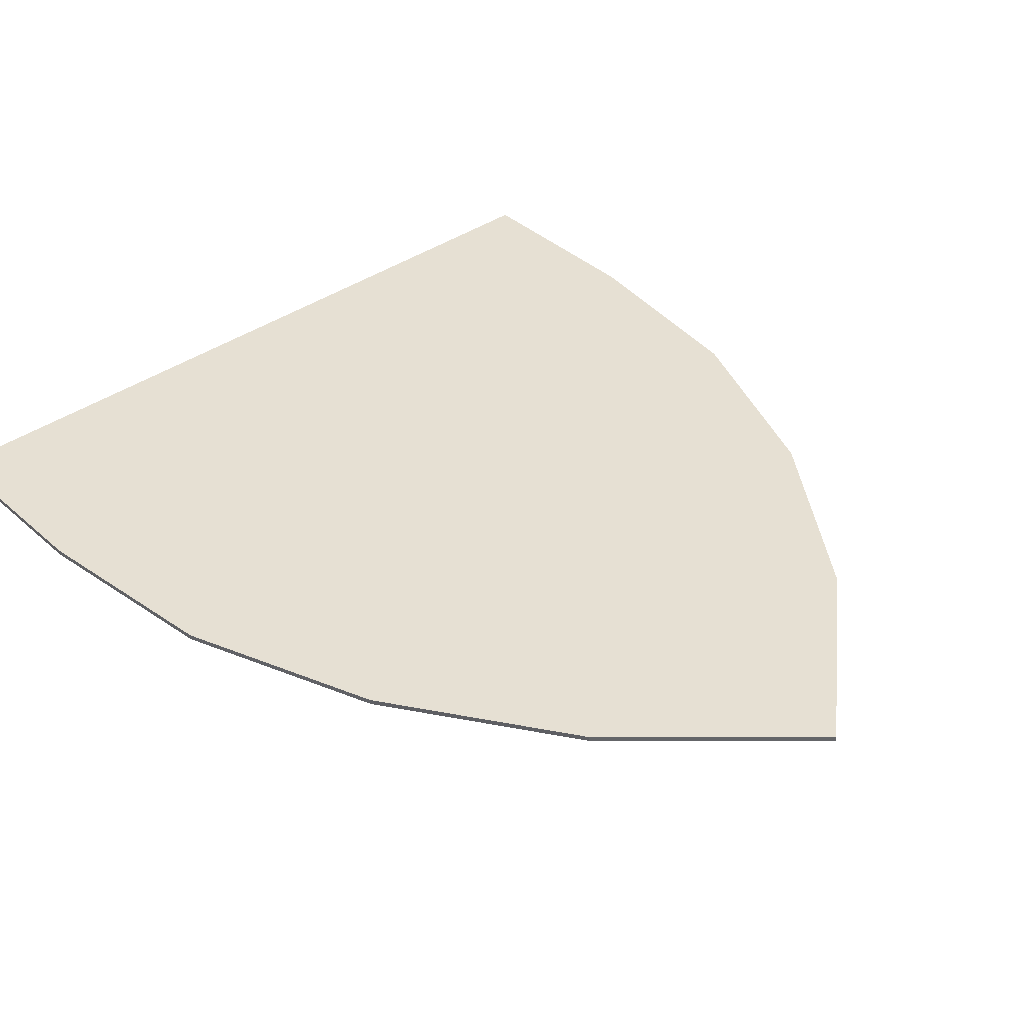
<metadata>
{"format":"obj","ext":"obj","renderer":"f3d","projection":"perspective","resolution":1024,"background":"white","views":[{"elev":38.5,"azim":138.4,"up":"+Y"}]}
</metadata>
<code>
v -1 -0.0125 0.7
v 1 -0.0125 0.7
v 1 0 0.7
v -1 0 0.7
v -1 -0.0125 0.2
v -1 -0.0125 0.7
v -1 0 0.7
v -1 0 0.2
v 1 0 0.2
v 1 0 0.7
v 1 -0.0125 0.7
v 1 -0.0125 0.2
v -0.936 -0.0125 -0.3015
v -1 -0.0125 0.2
v -1 0 0.2
v -0.936 0 -0.3015
v 0.936 0 -0.3015
v 1 0 0.2
v 1 -0.0125 0.2
v 0.936 -0.0125 -0.3015
v -0.7465 -0.0125 -0.784
v -0.936 -0.0125 -0.3015
v -0.936 0 -0.3015
v -0.7465 0 -0.784
v 0.7465 0 -0.784
v 0.936 0 -0.3015
v 0.936 -0.0125 -0.3015
v 0.7465 -0.0125 -0.784
v -0.438 -0.0125 -1.228
v -0.7465 -0.0125 -0.784
v -0.7465 0 -0.784
v -0.438 0 -1.228
v 0.438 0 -1.228
v 0.7465 0 -0.784
v 0.7465 -0.0125 -0.784
v 0.438 -0.0125 -1.228
v 0 -0.0125 -1.619
v -0.438 -0.0125 -1.228
v -0.438 0 -1.228
v 0 0 -1.619
v 0 0 -1.619
v 0.438 0 -1.228
v 0.438 -0.0125 -1.228
v 0 -0.0125 -1.619
v 0 0 -1.619
v -0.438 0 -1.228
v 0.438 0 -1.228
v -0.438 0 -1.228
v -0.7465 0 -0.784
v 0.7465 0 -0.784
v 0.438 0 -1.228
v -0.7465 0 -0.784
v -0.936 0 -0.3015
v 0.936 0 -0.3015
v 0.7465 0 -0.784
v -0.936 0 -0.3015
v -1 0 0.2
v 1 0 0.2
v 0.936 0 -0.3015
v -1 0 0.2
v -1 0 0.7
v 1 0 0.7
v 1 0 0.2
v -1 -0.0125 0.7
v -1 -0.0125 0.2
v -0.8 -0.0125 0.375
v -0.8 -0.0125 -0.365
v -0.8 -0.0125 0.375
v -1 -0.0125 0.2
v -0.936 -0.0125 -0.3015
v -0.936 -0.0125 -0.3015
v -0.7465 -0.0125 -0.784
v -0.8 -0.0125 -0.365
v -0.8 -0.0125 -0.365
v -0.3 -0.0125 -0.965
v -0.3 -0.0125 -0.365
v -0.3 -0.0125 -0.965
v -0.8 -0.0125 -0.365
v -0.7465 -0.0125 -0.784
v -0.438 -0.0125 -1.228
v 0 -0.0125 -1.619
v 0 -0.0125 -0.965
v -0.3 -0.0125 -0.965
v -0.438 -0.0125 -1.228
v 0.8 -0.0125 0.375
v 1 -0.0125 0.2
v 1 -0.0125 0.7
v 0.936 -0.0125 -0.3015
v 1 -0.0125 0.2
v 0.8 -0.0125 0.375
v 0.8 -0.0125 -0.365
v 0.2 -0.0125 -0.225
v 0.2 -0.0125 0.375
v -0.2 -0.0125 0.375
v -0.2 -0.0125 -0.225
v 0.8 -0.0125 0.375
v 1 -0.0125 0.7
v -1 -0.0125 0.7
v -0.8 -0.0125 0.375
v 0.8 -0.0125 -0.365
v 0.7465 -0.0125 -0.784
v 0.936 -0.0125 -0.3015
v 0.3 -0.0125 -0.365
v 0.3 -0.0125 -0.965
v 0.8 -0.0125 -0.365
v 0.438 -0.0125 -1.228
v 0.7465 -0.0125 -0.784
v 0.8 -0.0125 -0.365
v 0.3 -0.0125 -0.965
v 0.438 -0.0125 -1.228
v 0.3 -0.0125 -0.965
v 0 -0.0125 -0.965
v 0 -0.0125 -1.619
v -0.2561 -0.0125 -0.5589
v -0.3 -0.0125 -0.665
v -0.2561 -0.0125 -0.7711
v -0.2561 -0.0125 -0.5589
v -0.2561 -0.0125 -0.7711
v -0.15 -0.0125 -0.815
v -0.15 -0.0125 -0.515
v -0.3 -0.0125 -0.515
v -0.2561 -0.0125 -0.5589
v -0.15 -0.0125 -0.515
v -0.3 -0.0125 -0.515
v -0.3 -0.0125 -0.665
v -0.2561 -0.0125 -0.5589
v -0.3 -0.0125 -0.815
v -0.2561 -0.0125 -0.7711
v -0.3 -0.0125 -0.665
v -0.3 -0.0125 -0.815
v -0.15 -0.0125 -0.815
v -0.2561 -0.0125 -0.7711
v 0.2561 -0.0125 -0.7711
v 0.3 -0.0125 -0.665
v 0.2561 -0.0125 -0.5589
v 0.2561 -0.0125 -0.7711
v 0.2561 -0.0125 -0.5589
v 0.15 -0.0125 -0.515
v 0.15 -0.0125 -0.815
v 0.3 -0.0125 -0.815
v 0.2561 -0.0125 -0.7711
v 0.15 -0.0125 -0.815
v 0.3 -0.0125 -0.815
v 0.3 -0.0125 -0.665
v 0.2561 -0.0125 -0.7711
v 0.3 -0.0125 -0.515
v 0.2561 -0.0125 -0.5589
v 0.3 -0.0125 -0.665
v 0.3 -0.0125 -0.515
v 0.15 -0.0125 -0.515
v 0.2561 -0.0125 -0.5589
v 0.15 -0.0125 -0.2264
v 0.1061 -0.0125 -0.2703
v 0.15 -0.0125 -0.3764
v 0.15 -0.0125 -0.2264
v 0 -0.0125 -0.2264
v 0.1061 -0.0125 -0.2703
v -0.15 -0.0125 -0.2264
v -0.1061 -0.0125 -0.2703
v 0 -0.0125 -0.2264
v -0.15 -0.0125 -0.2264
v -0.15 -0.0125 -0.3764
v -0.1061 -0.0125 -0.2703
v -0.1061 -0.0125 -0.4825
v -0.0574 -0.0125 -0.515
v 0 -0.0125 -0.2264
v -0.0574 -0.0125 -0.2378
v -0.1061 -0.0125 -0.4825
v -0.0574 -0.0125 -0.2378
v -0.1061 -0.0125 -0.2703
v -0.1386 -0.0125 -0.4338
v -0.1386 -0.0125 -0.4338
v -0.1061 -0.0125 -0.2703
v -0.1386 -0.0125 -0.319
v -0.15 -0.0125 -0.3764
v 0.1061 -0.0125 -0.4825
v 0.0574 -0.0125 -0.515
v 0 -0.0125 -0.2264
v 0.0574 -0.0125 -0.2378
v 0.1061 -0.0125 -0.4825
v 0.0574 -0.0125 -0.2378
v 0.1061 -0.0125 -0.2703
v 0.1386 -0.0125 -0.4338
v 0.1386 -0.0125 -0.4338
v 0.1061 -0.0125 -0.2703
v 0.1386 -0.0125 -0.319
v 0.15 -0.0125 -0.3764
v -0.15 -0.0125 -0.515
v -0.1487 -0.0125 -0.396
v -0.15 -0.0125 -0.3764
v -0.15 -0.0125 -0.515
v -0.1449 -0.0125 -0.4152
v -0.1487 -0.0125 -0.396
v -0.15 -0.0125 -0.515
v -0.1386 -0.0125 -0.4338
v -0.1449 -0.0125 -0.4152
v -0.15 -0.0125 -0.515
v -0.1299 -0.0125 -0.4514
v -0.1386 -0.0125 -0.4338
v -0.15 -0.0125 -0.515
v -0.119 -0.0125 -0.4677
v -0.1299 -0.0125 -0.4514
v -0.15 -0.0125 -0.515
v -0.1061 -0.0125 -0.4825
v -0.119 -0.0125 -0.4677
v -0.15 -0.0125 -0.515
v -0.09132 -0.0125 -0.4954
v -0.1061 -0.0125 -0.4825
v -0.15 -0.0125 -0.515
v -0.075 -0.0125 -0.5063
v -0.09132 -0.0125 -0.4954
v -0.15 -0.0125 -0.515
v -0.0574 -0.0125 -0.515
v -0.075 -0.0125 -0.5063
v 0.15 -0.0125 -0.515
v 0.1487 -0.0125 -0.396
v 0.15 -0.0125 -0.3764
v 0.15 -0.0125 -0.515
v 0.1449 -0.0125 -0.4152
v 0.1487 -0.0125 -0.396
v 0.15 -0.0125 -0.515
v 0.1386 -0.0125 -0.4338
v 0.1449 -0.0125 -0.4152
v 0.15 -0.0125 -0.515
v 0.1299 -0.0125 -0.4514
v 0.1386 -0.0125 -0.4338
v 0.15 -0.0125 -0.515
v 0.119 -0.0125 -0.4677
v 0.1299 -0.0125 -0.4514
v 0.15 -0.0125 -0.515
v 0.1061 -0.0125 -0.4825
v 0.119 -0.0125 -0.4677
v 0.15 -0.0125 -0.515
v 0.09132 -0.0125 -0.4954
v 0.1061 -0.0125 -0.4825
v 0.15 -0.0125 -0.515
v 0.075 -0.0125 -0.5063
v 0.09132 -0.0125 -0.4954
v 0.15 -0.0125 -0.515
v 0.0574 -0.0125 -0.515
v 0.075 -0.0125 -0.5063
v -0.05 -0.0125 -0.815
v 0 -0.0125 -0.965
v 0.05 -0.0125 -0.815
v -0.0574 -0.0125 -0.515
v -0.15 -0.0125 -0.815
v -0.3 -0.0125 -0.815
v -0.3 -0.0125 -0.965
v 0 -0.0125 -0.965
v -0.05 -0.0125 -0.815
v -0.15 -0.0125 -0.815
v 0 -0.0125 -0.965
v 0.3 -0.0125 -0.965
v 0.3 -0.0125 -0.815
v 0.15 -0.0125 -0.815
v 0 -0.0125 -0.965
v 0.15 -0.0125 -0.815
v 0.05 -0.0125 -0.815
v 0 -0.0125 -0.965
v -0.15 -0.0125 -0.515
v -0.15 -0.0125 -0.815
v -0.05 -0.0125 -0.815
v -0.0574 -0.0125 -0.515
v -0.0574 -0.0125 -0.515
v 0.05 -0.0125 -0.815
v 0.0574 -0.0125 -0.515
v 0 -0.0125 -0.2264
v 0.15 -0.0125 -0.515
v 0.0574 -0.0125 -0.515
v 0.05 -0.0125 -0.815
v 0.15 -0.0125 -0.815
v -0.3 -0.0125 -0.225
v -0.3 -0.0125 -0.515
v -0.15 -0.0125 -0.3764
v -0.15 -0.0125 -0.2264
v -0.3 -0.0125 -0.225
v -0.15 -0.0125 -0.2264
v 0 -0.0125 -0.2264
v -0.3 -0.0125 -0.225
v 0 -0.0125 -0.2264
v 0.15 -0.0125 -0.2264
v 0.3 -0.0125 -0.225
v 0.3 -0.0125 -0.225
v 0.15 -0.0125 -0.2264
v 0.15 -0.0125 -0.3764
v 0.3 -0.0125 -0.515
v 0.15 -0.0125 -0.3764
v 0.15 -0.0125 -0.515
v 0.3 -0.0125 -0.515
v -0.15 -0.0125 -0.515
v -0.15 -0.0125 -0.3764
v -0.3 -0.0125 -0.515
v 0.2439 -0.0125 0.04106
v 0.2 -0.0125 -0.065
v 0.2439 -0.0125 -0.1711
v 0.2439 -0.0125 0.04106
v 0.2439 -0.0125 -0.1711
v 0.35 -0.0125 -0.215
v 0.35 -0.0125 0.085
v 0.2 -0.0125 0.085
v 0.2439 -0.0125 0.04106
v 0.35 -0.0125 0.085
v 0.2 -0.0125 0.085
v 0.2 -0.0125 -0.065
v 0.2439 -0.0125 0.04106
v 0.2 -0.0125 -0.215
v 0.2439 -0.0125 -0.1711
v 0.2 -0.0125 -0.065
v 0.2 -0.0125 -0.215
v 0.35 -0.0125 -0.215
v 0.2439 -0.0125 -0.1711
v 0.7561 -0.0125 -0.1711
v 0.8 -0.0125 -0.065
v 0.7561 -0.0125 0.04106
v 0.7561 -0.0125 -0.1711
v 0.7561 -0.0125 0.04106
v 0.65 -0.0125 0.085
v 0.65 -0.0125 -0.215
v 0.8 -0.0125 -0.215
v 0.7561 -0.0125 -0.1711
v 0.65 -0.0125 -0.215
v 0.8 -0.0125 -0.215
v 0.8 -0.0125 -0.065
v 0.7561 -0.0125 -0.1711
v 0.8 -0.0125 0.085
v 0.7561 -0.0125 0.04106
v 0.8 -0.0125 -0.065
v 0.8 -0.0125 0.085
v 0.65 -0.0125 0.085
v 0.7561 -0.0125 0.04106
v 0.65 -0.0125 0.3736
v 0.6061 -0.0125 0.3296
v 0.65 -0.0125 0.2236
v 0.65 -0.0125 0.3736
v 0.5 -0.0125 0.3736
v 0.6061 -0.0125 0.3296
v 0.35 -0.0125 0.3736
v 0.3939 -0.0125 0.3296
v 0.5 -0.0125 0.3736
v 0.35 -0.0125 0.3736
v 0.35 -0.0125 0.2236
v 0.3939 -0.0125 0.3296
v 0.3939 -0.0125 0.1175
v 0.4426 -0.0125 0.085
v 0.5 -0.0125 0.3736
v 0.4426 -0.0125 0.3622
v 0.3939 -0.0125 0.1175
v 0.4426 -0.0125 0.3622
v 0.3939 -0.0125 0.3296
v 0.3614 -0.0125 0.1662
v 0.3614 -0.0125 0.1662
v 0.3939 -0.0125 0.3296
v 0.3614 -0.0125 0.281
v 0.35 -0.0125 0.2236
v 0.6061 -0.0125 0.1175
v 0.5574 -0.0125 0.085
v 0.5 -0.0125 0.3736
v 0.5574 -0.0125 0.3622
v 0.6061 -0.0125 0.1175
v 0.5574 -0.0125 0.3622
v 0.6061 -0.0125 0.3296
v 0.6386 -0.0125 0.1662
v 0.6386 -0.0125 0.1662
v 0.6061 -0.0125 0.3296
v 0.6386 -0.0125 0.281
v 0.65 -0.0125 0.2236
v 0.35 -0.0125 0.085
v 0.3513 -0.0125 0.204
v 0.35 -0.0125 0.2236
v 0.35 -0.0125 0.085
v 0.3551 -0.0125 0.1848
v 0.3513 -0.0125 0.204
v 0.35 -0.0125 0.085
v 0.3614 -0.0125 0.1662
v 0.3551 -0.0125 0.1848
v 0.35 -0.0125 0.085
v 0.3701 -0.0125 0.1486
v 0.3614 -0.0125 0.1662
v 0.35 -0.0125 0.085
v 0.381 -0.0125 0.1323
v 0.3701 -0.0125 0.1486
v 0.35 -0.0125 0.085
v 0.3939 -0.0125 0.1175
v 0.381 -0.0125 0.1323
v 0.35 -0.0125 0.085
v 0.4087 -0.0125 0.1046
v 0.3939 -0.0125 0.1175
v 0.35 -0.0125 0.085
v 0.425 -0.0125 0.09369
v 0.4087 -0.0125 0.1046
v 0.35 -0.0125 0.085
v 0.4426 -0.0125 0.085
v 0.425 -0.0125 0.09369
v 0.65 -0.0125 0.085
v 0.6487 -0.0125 0.204
v 0.65 -0.0125 0.2236
v 0.65 -0.0125 0.085
v 0.6449 -0.0125 0.1848
v 0.6487 -0.0125 0.204
v 0.65 -0.0125 0.085
v 0.6386 -0.0125 0.1662
v 0.6449 -0.0125 0.1848
v 0.65 -0.0125 0.085
v 0.6299 -0.0125 0.1486
v 0.6386 -0.0125 0.1662
v 0.65 -0.0125 0.085
v 0.619 -0.0125 0.1323
v 0.6299 -0.0125 0.1486
v 0.65 -0.0125 0.085
v 0.6061 -0.0125 0.1175
v 0.619 -0.0125 0.1323
v 0.65 -0.0125 0.085
v 0.5913 -0.0125 0.1046
v 0.6061 -0.0125 0.1175
v 0.65 -0.0125 0.085
v 0.575 -0.0125 0.09369
v 0.5913 -0.0125 0.1046
v 0.65 -0.0125 0.085
v 0.5574 -0.0125 0.085
v 0.575 -0.0125 0.09369
v 0.45 -0.0125 -0.215
v 0.5 -0.0125 -0.365
v 0.55 -0.0125 -0.215
v 0.4426 -0.0125 0.085
v 0.35 -0.0125 -0.215
v 0.2 -0.0125 -0.215
v 0.2 -0.0125 -0.365
v 0.5 -0.0125 -0.365
v 0.45 -0.0125 -0.215
v 0.35 -0.0125 -0.215
v 0.5 -0.0125 -0.365
v 0.8 -0.0125 -0.365
v 0.8 -0.0125 -0.215
v 0.65 -0.0125 -0.215
v 0.5 -0.0125 -0.365
v 0.65 -0.0125 -0.215
v 0.55 -0.0125 -0.215
v 0.5 -0.0125 -0.365
v 0.35 -0.0125 0.085
v 0.35 -0.0125 -0.215
v 0.45 -0.0125 -0.215
v 0.4426 -0.0125 0.085
v 0.4426 -0.0125 0.085
v 0.55 -0.0125 -0.215
v 0.5574 -0.0125 0.085
v 0.5 -0.0125 0.3736
v 0.65 -0.0125 0.085
v 0.5574 -0.0125 0.085
v 0.55 -0.0125 -0.215
v 0.65 -0.0125 -0.215
v 0.2 -0.0125 0.375
v 0.2 -0.0125 0.085
v 0.35 -0.0125 0.2236
v 0.35 -0.0125 0.3736
v 0.2 -0.0125 0.375
v 0.35 -0.0125 0.3736
v 0.5 -0.0125 0.3736
v 0.2 -0.0125 0.375
v 0.5 -0.0125 0.3736
v 0.65 -0.0125 0.3736
v 0.8 -0.0125 0.375
v 0.8 -0.0125 0.375
v 0.65 -0.0125 0.3736
v 0.65 -0.0125 0.2236
v 0.8 -0.0125 0.085
v 0.65 -0.0125 0.2236
v 0.65 -0.0125 0.085
v 0.8 -0.0125 0.085
v 0.35 -0.0125 0.085
v 0.35 -0.0125 0.2236
v 0.2 -0.0125 0.085
v -0.7561 -0.0125 0.04106
v -0.8 -0.0125 -0.065
v -0.7561 -0.0125 -0.1711
v -0.7561 -0.0125 0.04106
v -0.7561 -0.0125 -0.1711
v -0.65 -0.0125 -0.215
v -0.65 -0.0125 0.085
v -0.8 -0.0125 0.085
v -0.7561 -0.0125 0.04106
v -0.65 -0.0125 0.085
v -0.8 -0.0125 0.085
v -0.8 -0.0125 -0.065
v -0.7561 -0.0125 0.04106
v -0.8 -0.0125 -0.215
v -0.7561 -0.0125 -0.1711
v -0.8 -0.0125 -0.065
v -0.8 -0.0125 -0.215
v -0.65 -0.0125 -0.215
v -0.7561 -0.0125 -0.1711
v -0.2439 -0.0125 -0.1711
v -0.2 -0.0125 -0.065
v -0.2439 -0.0125 0.04106
v -0.2439 -0.0125 -0.1711
v -0.2439 -0.0125 0.04106
v -0.35 -0.0125 0.085
v -0.35 -0.0125 -0.215
v -0.2 -0.0125 -0.215
v -0.2439 -0.0125 -0.1711
v -0.35 -0.0125 -0.215
v -0.2 -0.0125 -0.215
v -0.2 -0.0125 -0.065
v -0.2439 -0.0125 -0.1711
v -0.2 -0.0125 0.085
v -0.2439 -0.0125 0.04106
v -0.2 -0.0125 -0.065
v -0.2 -0.0125 0.085
v -0.35 -0.0125 0.085
v -0.2439 -0.0125 0.04106
v -0.35 -0.0125 0.3736
v -0.3939 -0.0125 0.3296
v -0.35 -0.0125 0.2236
v -0.35 -0.0125 0.3736
v -0.5 -0.0125 0.3736
v -0.3939 -0.0125 0.3296
v -0.65 -0.0125 0.3736
v -0.6061 -0.0125 0.3296
v -0.5 -0.0125 0.3736
v -0.65 -0.0125 0.3736
v -0.65 -0.0125 0.2236
v -0.6061 -0.0125 0.3296
v -0.6061 -0.0125 0.1175
v -0.5574 -0.0125 0.085
v -0.5 -0.0125 0.3736
v -0.5574 -0.0125 0.3622
v -0.6061 -0.0125 0.1175
v -0.5574 -0.0125 0.3622
v -0.6061 -0.0125 0.3296
v -0.6386 -0.0125 0.1662
v -0.6386 -0.0125 0.1662
v -0.6061 -0.0125 0.3296
v -0.6386 -0.0125 0.281
v -0.65 -0.0125 0.2236
v -0.3939 -0.0125 0.1175
v -0.4426 -0.0125 0.085
v -0.5 -0.0125 0.3736
v -0.4426 -0.0125 0.3622
v -0.3939 -0.0125 0.1175
v -0.4426 -0.0125 0.3622
v -0.3939 -0.0125 0.3296
v -0.3614 -0.0125 0.1662
v -0.3614 -0.0125 0.1662
v -0.3939 -0.0125 0.3296
v -0.3614 -0.0125 0.281
v -0.35 -0.0125 0.2236
v -0.65 -0.0125 0.085
v -0.6487 -0.0125 0.204
v -0.65 -0.0125 0.2236
v -0.65 -0.0125 0.085
v -0.6449 -0.0125 0.1848
v -0.6487 -0.0125 0.204
v -0.65 -0.0125 0.085
v -0.6386 -0.0125 0.1662
v -0.6449 -0.0125 0.1848
v -0.65 -0.0125 0.085
v -0.6299 -0.0125 0.1486
v -0.6386 -0.0125 0.1662
v -0.65 -0.0125 0.085
v -0.619 -0.0125 0.1323
v -0.6299 -0.0125 0.1486
v -0.65 -0.0125 0.085
v -0.6061 -0.0125 0.1175
v -0.619 -0.0125 0.1323
v -0.65 -0.0125 0.085
v -0.5913 -0.0125 0.1046
v -0.6061 -0.0125 0.1175
v -0.65 -0.0125 0.085
v -0.575 -0.0125 0.09369
v -0.5913 -0.0125 0.1046
v -0.65 -0.0125 0.085
v -0.5574 -0.0125 0.085
v -0.575 -0.0125 0.09369
v -0.35 -0.0125 0.085
v -0.3513 -0.0125 0.204
v -0.35 -0.0125 0.2236
v -0.35 -0.0125 0.085
v -0.3551 -0.0125 0.1848
v -0.3513 -0.0125 0.204
v -0.35 -0.0125 0.085
v -0.3614 -0.0125 0.1662
v -0.3551 -0.0125 0.1848
v -0.35 -0.0125 0.085
v -0.3701 -0.0125 0.1486
v -0.3614 -0.0125 0.1662
v -0.35 -0.0125 0.085
v -0.381 -0.0125 0.1323
v -0.3701 -0.0125 0.1486
v -0.35 -0.0125 0.085
v -0.3939 -0.0125 0.1175
v -0.381 -0.0125 0.1323
v -0.35 -0.0125 0.085
v -0.4087 -0.0125 0.1046
v -0.3939 -0.0125 0.1175
v -0.35 -0.0125 0.085
v -0.425 -0.0125 0.09369
v -0.4087 -0.0125 0.1046
v -0.35 -0.0125 0.085
v -0.4426 -0.0125 0.085
v -0.425 -0.0125 0.09369
v -0.55 -0.0125 -0.215
v -0.5 -0.0125 -0.365
v -0.45 -0.0125 -0.215
v -0.5574 -0.0125 0.085
v -0.65 -0.0125 -0.215
v -0.8 -0.0125 -0.215
v -0.8 -0.0125 -0.365
v -0.5 -0.0125 -0.365
v -0.55 -0.0125 -0.215
v -0.65 -0.0125 -0.215
v -0.5 -0.0125 -0.365
v -0.2 -0.0125 -0.365
v -0.2 -0.0125 -0.215
v -0.35 -0.0125 -0.215
v -0.5 -0.0125 -0.365
v -0.35 -0.0125 -0.215
v -0.45 -0.0125 -0.215
v -0.5 -0.0125 -0.365
v -0.65 -0.0125 0.085
v -0.65 -0.0125 -0.215
v -0.55 -0.0125 -0.215
v -0.5574 -0.0125 0.085
v -0.5574 -0.0125 0.085
v -0.45 -0.0125 -0.215
v -0.4426 -0.0125 0.085
v -0.5 -0.0125 0.3736
v -0.35 -0.0125 0.085
v -0.4426 -0.0125 0.085
v -0.45 -0.0125 -0.215
v -0.35 -0.0125 -0.215
v -0.8 -0.0125 0.375
v -0.8 -0.0125 0.085
v -0.65 -0.0125 0.2236
v -0.65 -0.0125 0.3736
v -0.8 -0.0125 0.375
v -0.65 -0.0125 0.3736
v -0.5 -0.0125 0.3736
v -0.8 -0.0125 0.375
v -0.5 -0.0125 0.3736
v -0.35 -0.0125 0.3736
v -0.2 -0.0125 0.375
v -0.2 -0.0125 0.375
v -0.35 -0.0125 0.3736
v -0.35 -0.0125 0.2236
v -0.2 -0.0125 0.085
v -0.35 -0.0125 0.2236
v -0.35 -0.0125 0.085
v -0.2 -0.0125 0.085
v -0.65 -0.0125 0.085
v -0.65 -0.0125 0.2236
v -0.8 -0.0125 0.085
g mesh54183
f 1 2 3
f 3 4 1
f 5 6 7
f 7 8 5
f 9 10 11
f 11 12 9
f 13 14 15
f 15 16 13
f 17 18 19
f 19 20 17
f 21 22 23
f 23 24 21
f 25 26 27
f 27 28 25
f 29 30 31
f 31 32 29
f 33 34 35
f 35 36 33
f 37 38 39
f 39 40 37
f 41 42 43
f 43 44 41
g mesh54184
f 45 46 47
f 48 49 50
f 50 51 48
f 52 53 54
f 54 55 52
f 56 57 58
f 58 59 56
f 60 61 62
f 62 63 60
f 64 65 66
f 67 68 69
f 69 70 67
f 71 72 73
f 74 75 76
f 77 78 79
f 79 80 77
f 81 82 83
f 83 84 81
f 85 86 87
f 88 89 90
f 90 91 88
f 92 93 94
f 94 95 92
f 96 97 98
f 98 99 96
f 100 101 102
f 103 104 105
f 106 107 108
f 108 109 106
f 110 111 112
f 112 113 110
g mesh54187
f 114 115 116
f 117 118 119
f 119 120 117
g mesh54189
f 121 122 123
f 124 125 126
f 127 128 129
f 130 131 132
g mesh54191
f 133 134 135
f 136 137 138
f 138 139 136
g mesh54193
f 140 141 142
f 143 144 145
f 146 147 148
f 149 150 151
g mesh54195
f 152 153 154
f 155 156 157
f 158 159 160
f 161 162 163
g mesh54197
f 164 165 166
f 166 167 164
f 168 169 170
f 170 171 168
f 172 173 174
f 174 175 172
g mesh54199
f 176 178 177
f 178 176 179
f 180 182 181
f 182 180 183
f 184 186 185
f 186 184 187
g mesh54201
f 188 189 190
f 191 192 193
f 194 195 196
f 197 198 199
f 200 201 202
f 203 204 205
f 206 207 208
f 209 210 211
f 212 213 214
g mesh54203
f 215 217 216
f 218 220 219
f 221 223 222
f 224 226 225
f 227 229 228
f 230 232 231
f 233 235 234
f 236 238 237
f 239 241 240
f 242 243 244
f 244 245 242
f 246 247 248
f 248 249 246
f 250 251 252
f 253 254 255
f 255 256 253
f 257 258 259
f 260 261 262
f 262 263 260
f 264 265 266
f 266 267 264
f 268 269 270
f 270 271 268
f 272 273 274
f 274 275 272
f 276 277 278
f 279 280 281
f 281 282 279
f 283 284 285
f 285 286 283
f 287 288 289
f 290 291 292
g mesh54207
f 293 294 295
f 296 297 298
f 298 299 296
g mesh54209
f 300 301 302
f 303 304 305
f 306 307 308
f 309 310 311
g mesh54211
f 312 313 314
f 315 316 317
f 317 318 315
g mesh54213
f 319 320 321
f 322 323 324
f 325 326 327
f 328 329 330
g mesh54215
f 331 332 333
f 334 335 336
f 337 338 339
f 340 341 342
g mesh54217
f 343 344 345
f 345 346 343
f 347 348 349
f 349 350 347
f 351 352 353
f 353 354 351
g mesh54219
f 355 357 356
f 357 355 358
f 359 361 360
f 361 359 362
f 363 365 364
f 365 363 366
g mesh54221
f 367 368 369
f 370 371 372
f 373 374 375
f 376 377 378
f 379 380 381
f 382 383 384
f 385 386 387
f 388 389 390
f 391 392 393
g mesh54223
f 394 396 395
f 397 399 398
f 400 402 401
f 403 405 404
f 406 408 407
f 409 411 410
f 412 414 413
f 415 417 416
f 418 420 419
f 421 422 423
f 423 424 421
f 425 426 427
f 427 428 425
f 429 430 431
f 432 433 434
f 434 435 432
f 436 437 438
f 439 440 441
f 441 442 439
f 443 444 445
f 445 446 443
f 447 448 449
f 449 450 447
f 451 452 453
f 453 454 451
f 455 456 457
f 458 459 460
f 460 461 458
f 462 463 464
f 464 465 462
f 466 467 468
f 469 470 471
g mesh54227
f 472 473 474
f 475 476 477
f 477 478 475
g mesh54229
f 479 480 481
f 482 483 484
f 485 486 487
f 488 489 490
g mesh54231
f 491 492 493
f 494 495 496
f 496 497 494
g mesh54233
f 498 499 500
f 501 502 503
f 504 505 506
f 507 508 509
g mesh54235
f 510 511 512
f 513 514 515
f 516 517 518
f 519 520 521
g mesh54237
f 522 523 524
f 524 525 522
f 526 527 528
f 528 529 526
f 530 531 532
f 532 533 530
g mesh54239
f 534 536 535
f 536 534 537
f 538 540 539
f 540 538 541
f 542 544 543
f 544 542 545
g mesh54241
f 546 547 548
f 549 550 551
f 552 553 554
f 555 556 557
f 558 559 560
f 561 562 563
f 564 565 566
f 567 568 569
f 570 571 572
g mesh54243
f 573 575 574
f 576 578 577
f 579 581 580
f 582 584 583
f 585 587 586
f 588 590 589
f 591 593 592
f 594 596 595
f 597 599 598
f 600 601 602
f 602 603 600
f 604 605 606
f 606 607 604
f 608 609 610
f 611 612 613
f 613 614 611
f 615 616 617
f 618 619 620
f 620 621 618
f 622 623 624
f 624 625 622
f 626 627 628
f 628 629 626
f 630 631 632
f 632 633 630
f 634 635 636
f 637 638 639
f 639 640 637
f 641 642 643
f 643 644 641
f 645 646 647
f 648 649 650

</code>
